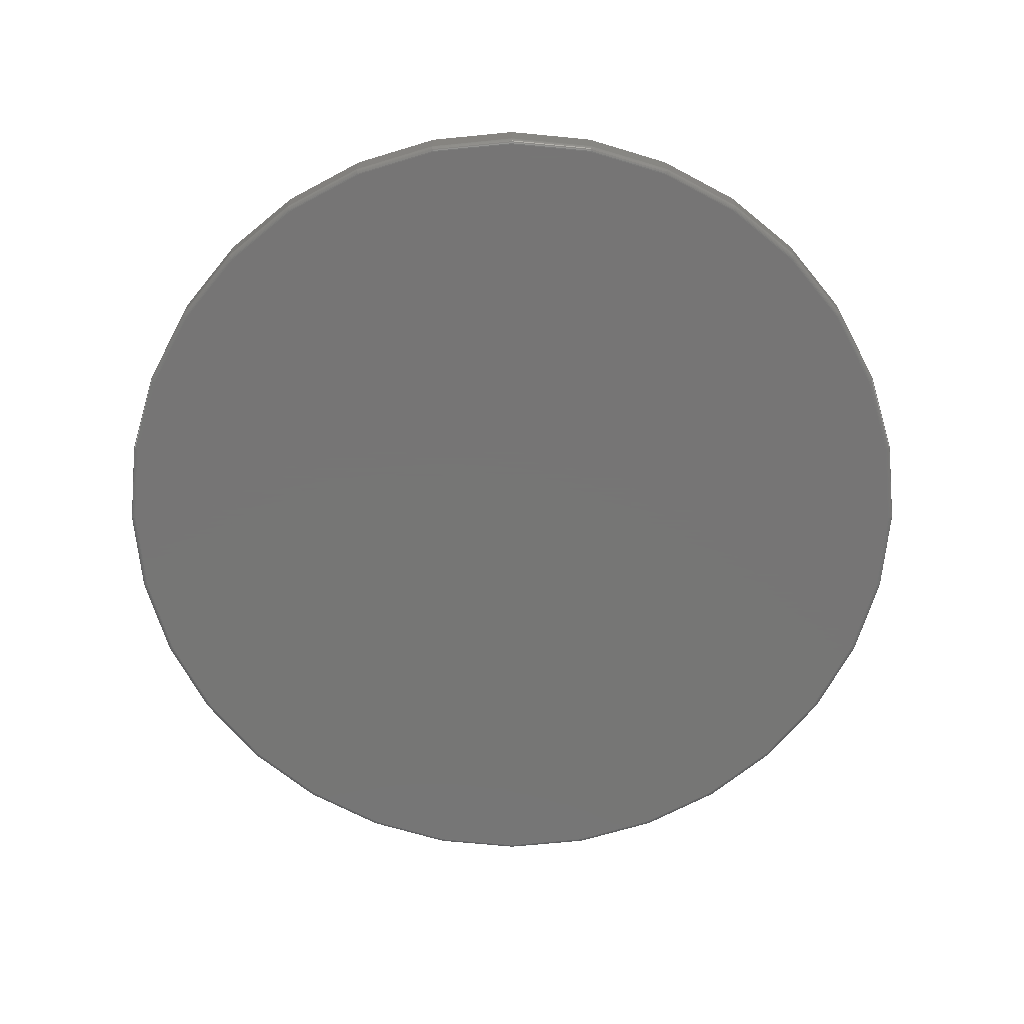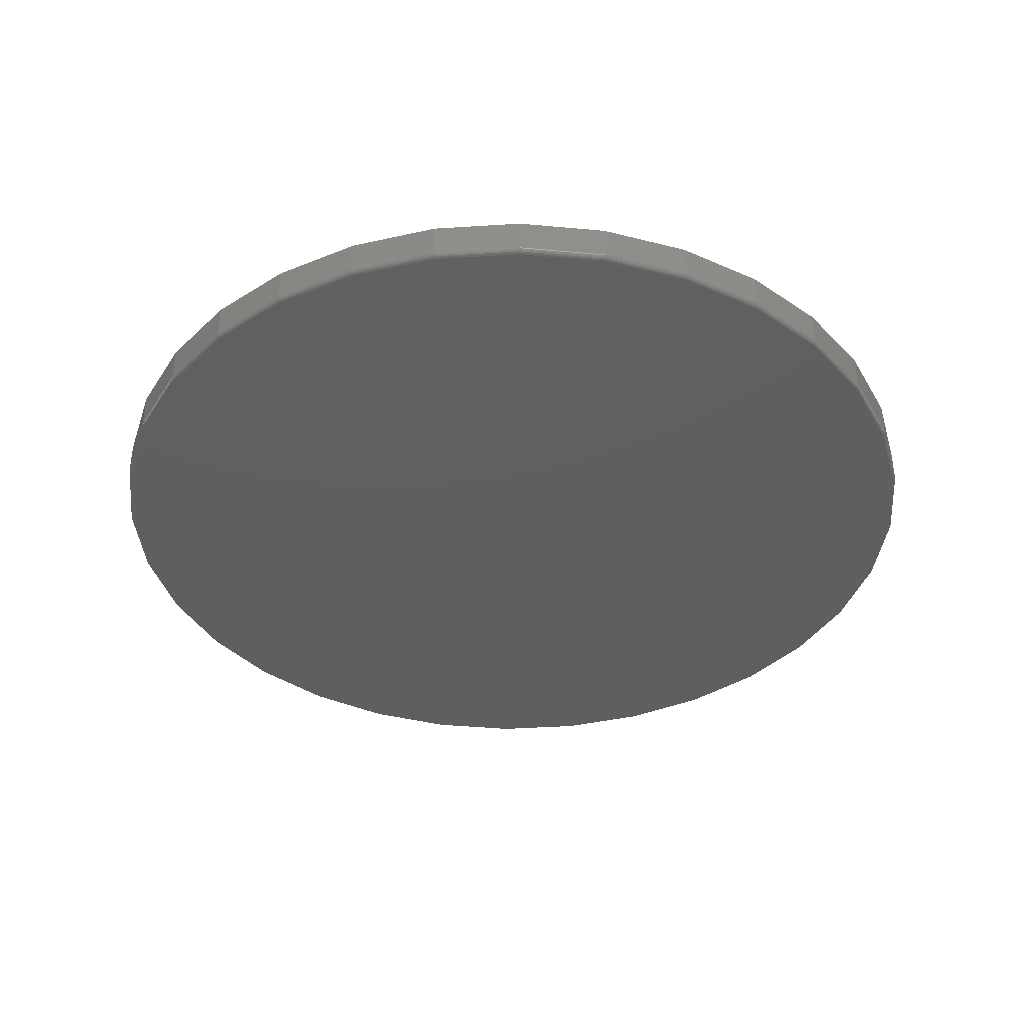
<metadata>
{"format":"stl","ext":"stl","renderer":"f3d","projection":"perspective","resolution":1024,"background":"white","views":[{"elev":-68.1,"azim":-33.7,"up":"+Y"},{"elev":-38.6,"azim":66.5,"up":"+Y"}]}
</metadata>
<code>
# stl→obj: 320 verts, 636 faces
v -0.2401 -0.05469 0.643
v 0.00327 -0.05469 0.643
v -0.1184 -0.05469 0.655
v 0.1203 -0.05469 0.6075
v -0.3571 -0.05469 0.6075
v 0.2281 -0.05469 0.5499
v -0.465 -0.05469 0.5499
v 0.3226 -0.05469 0.4723
v -0.5595 -0.05469 0.4723
v 0.4002 -0.05469 0.3778
v -0.6371 -0.05469 0.3778
v 0.4579 -0.05469 0.27
v -0.6947 -0.05469 0.27
v 0.4934 -0.05469 0.1529
v -0.7302 -0.05469 0.1529
v 0.5053 -0.05469 0.03125
v -0.7422 -0.05469 0.03125
v 0.4934 -0.05469 -0.09044
v -0.7302 -0.05469 -0.09044
v 0.4579 -0.05469 -0.2075
v -0.6947 -0.05469 -0.2075
v 0.4002 -0.05469 -0.3153
v -0.6371 -0.05469 -0.3153
v 0.3226 -0.05469 -0.4098
v -0.5595 -0.05469 -0.4098
v 0.2281 -0.05469 -0.4874
v -0.465 -0.05469 -0.4874
v 0.1203 -0.05469 -0.545
v -0.3571 -0.05469 -0.545
v 0.00327 -0.05469 -0.5805
v -0.2401 -0.05469 -0.5805
v -0.1184 -0.05469 -0.5925
v 0.5132 1.395e-16 0.03125
v 0.5132 -0.04688 0.03125
v 0.501 1.305e-16 -0.09196
v 0.501 -0.04688 -0.09196
v 0.4651 1.191e-16 -0.2104
v 0.4651 -0.04688 -0.2104
v 0.4067 1.058e-16 -0.3196
v 0.4067 -0.04688 -0.3196
v 0.3282 9.108e-17 -0.4153
v 0.3282 -0.04688 -0.4153
v 0.2325 7.555e-17 -0.4939
v 0.2325 -0.04688 -0.4939
v 0.1233 5.978e-17 -0.5523
v 0.1233 -0.04688 -0.5523
v 0.004794 4.438e-17 -0.5882
v 0.004794 -0.04688 -0.5882
v -0.1184 2.995e-17 -0.6003
v -0.1184 -0.04688 -0.6003
v -0.2416 1.703e-17 -0.5882
v -0.2416 -0.04688 -0.5882
v -0.3601 6.116e-18 -0.5523
v -0.3601 -0.04688 -0.5523
v -0.4693 -2.362e-18 -0.4939
v -0.4693 -0.04688 -0.4939
v -0.565 -8.083e-18 -0.4153
v -0.565 -0.04688 -0.4153
v -0.6436 -1.083e-17 -0.3196
v -0.6436 -0.04688 -0.3196
v -0.7019 -1.049e-17 -0.2104
v -0.7019 -0.04688 -0.2104
v -0.7379 -7.078e-18 -0.09196
v -0.7379 -0.04688 -0.09196
v -0.75 -7.304e-19 0.03125
v -0.75 -0.04688 0.03125
v -0.7379 8.312e-18 0.1545
v -0.7379 -0.04688 0.1545
v -0.7019 1.97e-17 0.2729
v -0.7019 -0.04688 0.2729
v -0.6436 3.3e-17 0.3821
v -0.6436 -0.04688 0.3821
v -0.565 4.77e-17 0.4778
v -0.565 -0.04688 0.4778
v -0.4693 6.323e-17 0.5564
v -0.4693 -0.04688 0.5564
v -0.3601 7.9e-17 0.6148
v -0.3601 -0.04688 0.6148
v -0.2416 9.439e-17 0.6507
v -0.2416 -0.04688 0.6507
v -0.1184 1.088e-16 0.6628
v -0.1184 -0.04688 0.6628
v 0.004794 1.218e-16 0.6507
v 0.004794 -0.04688 0.6507
v 0.1233 1.327e-16 0.6148
v 0.1233 -0.04688 0.6148
v 0.2325 1.411e-16 0.5564
v 0.2325 -0.04688 0.5564
v 0.3282 1.469e-16 0.4778
v 0.3282 -0.04688 0.4778
v 0.4067 1.496e-16 0.3821
v 0.4067 -0.04688 0.3821
v 0.4651 1.493e-16 0.2729
v 0.4651 -0.04688 0.2729
v 0.501 1.459e-16 0.1545
v 0.501 -0.04688 0.1545
v -0.7437 -0.05454 0.03125
v -0.7317 -0.05454 0.1532
v -0.7452 -0.05409 0.03125
v -0.7331 -0.05409 0.1535
v -0.7465 -0.05337 0.03125
v -0.7345 -0.05337 0.1538
v -0.7477 -0.0524 0.03125
v -0.7356 -0.0524 0.154
v -0.7487 -0.05122 0.03125
v -0.7366 -0.05122 0.1542
v -0.7494 -0.04986 0.03125
v -0.7373 -0.04986 0.1543
v -0.7498 -0.0484 0.03125
v -0.7377 -0.0484 0.1544
v 0.4949 -0.05454 0.1532
v 0.5069 -0.05454 0.03125
v 0.4963 -0.05409 0.1535
v 0.5083 -0.05409 0.03125
v 0.4976 -0.05337 0.1538
v 0.5097 -0.05337 0.03125
v 0.4988 -0.0524 0.154
v 0.5109 -0.0524 0.03125
v 0.4997 -0.05122 0.1542
v 0.5118 -0.05122 0.03125
v 0.5004 -0.04986 0.1543
v 0.5126 -0.04986 0.03125
v 0.5009 -0.0484 0.1544
v 0.513 -0.0484 0.03125
v 0.4593 -0.05454 0.2705
v 0.4606 -0.05409 0.2711
v 0.4619 -0.05337 0.2716
v 0.463 -0.0524 0.2721
v 0.4639 -0.05122 0.2724
v 0.4645 -0.04986 0.2727
v 0.4649 -0.0484 0.2729
v 0.4015 -0.05454 0.3786
v 0.4027 -0.05409 0.3795
v 0.4038 -0.05337 0.3802
v 0.4048 -0.0524 0.3809
v 0.4056 -0.05122 0.3814
v 0.4062 -0.04986 0.3818
v 0.4066 -0.0484 0.3821
v 0.3237 -0.05454 0.4734
v 0.3248 -0.05409 0.4744
v 0.3257 -0.05337 0.4754
v 0.3266 -0.0524 0.4762
v 0.3272 -0.05122 0.4769
v 0.3278 -0.04986 0.4774
v 0.3281 -0.0484 0.4777
v 0.229 -0.05454 0.5512
v 0.2298 -0.05409 0.5524
v 0.2305 -0.05337 0.5535
v 0.2312 -0.0524 0.5545
v 0.2317 -0.05122 0.5553
v 0.2321 -0.04986 0.5559
v 0.2324 -0.0484 0.5563
v 0.1209 -0.05454 0.6089
v 0.1214 -0.05409 0.6103
v 0.1219 -0.05337 0.6115
v 0.1224 -0.0524 0.6126
v 0.1228 -0.05122 0.6135
v 0.123 -0.04986 0.6142
v 0.1232 -0.0484 0.6146
v 0.003567 -0.05454 0.6445
v 0.003853 -0.05409 0.646
v 0.004117 -0.05337 0.6473
v 0.004347 -0.0524 0.6484
v 0.004537 -0.05122 0.6494
v 0.004678 -0.04986 0.6501
v 0.004765 -0.0484 0.6505
v -0.1184 -0.05454 0.6565
v -0.1184 -0.05409 0.658
v -0.1184 -0.05337 0.6594
v -0.1184 -0.0524 0.6605
v -0.1184 -0.05122 0.6615
v -0.1184 -0.04986 0.6622
v -0.1184 -0.0484 0.6627
v -0.2404 -0.05454 0.6445
v -0.2407 -0.05409 0.646
v -0.241 -0.05337 0.6473
v -0.2412 -0.0524 0.6484
v -0.2414 -0.05122 0.6494
v -0.2415 -0.04986 0.6501
v -0.2416 -0.0484 0.6505
v -0.3577 -0.05454 0.6089
v -0.3583 -0.05409 0.6103
v -0.3588 -0.05337 0.6115
v -0.3592 -0.0524 0.6126
v -0.3596 -0.05122 0.6135
v -0.3599 -0.04986 0.6142
v -0.3601 -0.0484 0.6146
v -0.4658 -0.05454 0.5512
v -0.4666 -0.05409 0.5524
v -0.4674 -0.05337 0.5535
v -0.468 -0.0524 0.5545
v -0.4686 -0.05122 0.5553
v -0.469 -0.04986 0.5559
v -0.4692 -0.0484 0.5563
v -0.5606 -0.05454 0.4734
v -0.5616 -0.05409 0.4744
v -0.5626 -0.05337 0.4754
v -0.5634 -0.0524 0.4762
v -0.5641 -0.05122 0.4769
v -0.5646 -0.04986 0.4774
v -0.5649 -0.0484 0.4777
v -0.6383 -0.05454 0.3786
v -0.6395 -0.05409 0.3795
v -0.6407 -0.05337 0.3802
v -0.6417 -0.0524 0.3809
v -0.6425 -0.05122 0.3814
v -0.6431 -0.04986 0.3818
v -0.6434 -0.0484 0.3821
v -0.6961 -0.05454 0.2705
v -0.6975 -0.05409 0.2711
v -0.6987 -0.05337 0.2716
v -0.6998 -0.0524 0.2721
v -0.7007 -0.05122 0.2724
v -0.7014 -0.04986 0.2727
v -0.7018 -0.0484 0.2729
v 0.4949 -0.05454 -0.09074
v 0.4963 -0.05409 -0.09102
v 0.4976 -0.05337 -0.09129
v 0.4988 -0.0524 -0.09152
v 0.4997 -0.05122 -0.09171
v 0.5004 -0.04986 -0.09185
v 0.5009 -0.0484 -0.09194
v -0.7317 -0.05454 -0.09074
v -0.7331 -0.05409 -0.09102
v -0.7345 -0.05337 -0.09129
v -0.7356 -0.0524 -0.09152
v -0.7366 -0.05122 -0.09171
v -0.7373 -0.04986 -0.09185
v -0.7377 -0.0484 -0.09194
v -0.6961 -0.05454 -0.208
v -0.6975 -0.05409 -0.2086
v -0.6987 -0.05337 -0.2091
v -0.6998 -0.0524 -0.2096
v -0.7007 -0.05122 -0.2099
v -0.7014 -0.04986 -0.2102
v -0.7018 -0.0484 -0.2104
v -0.6383 -0.05454 -0.3161
v -0.6395 -0.05409 -0.317
v -0.6407 -0.05337 -0.3177
v -0.6417 -0.0524 -0.3184
v -0.6425 -0.05122 -0.3189
v -0.6431 -0.04986 -0.3193
v -0.6434 -0.0484 -0.3196
v -0.5606 -0.05454 -0.4109
v -0.5616 -0.05409 -0.4119
v -0.5626 -0.05337 -0.4129
v -0.5634 -0.0524 -0.4137
v -0.5641 -0.05122 -0.4144
v -0.5646 -0.04986 -0.4149
v -0.5649 -0.0484 -0.4152
v -0.4658 -0.05454 -0.4887
v -0.4666 -0.05409 -0.4899
v -0.4674 -0.05337 -0.491
v -0.468 -0.0524 -0.492
v -0.4686 -0.05122 -0.4928
v -0.469 -0.04986 -0.4934
v -0.4692 -0.0484 -0.4938
v -0.3577 -0.05454 -0.5464
v -0.3583 -0.05409 -0.5478
v -0.3588 -0.05337 -0.549
v -0.3592 -0.0524 -0.5501
v -0.3596 -0.05122 -0.551
v -0.3599 -0.04986 -0.5517
v -0.3601 -0.0484 -0.5521
v -0.2404 -0.05454 -0.582
v -0.2407 -0.05409 -0.5835
v -0.241 -0.05337 -0.5848
v -0.2412 -0.0524 -0.5859
v -0.2414 -0.05122 -0.5869
v -0.2415 -0.04986 -0.5876
v -0.2416 -0.0484 -0.588
v -0.1184 -0.05454 -0.594
v -0.1184 -0.05409 -0.5955
v -0.1184 -0.05337 -0.5969
v -0.1184 -0.0524 -0.598
v -0.1184 -0.05122 -0.599
v -0.1184 -0.04986 -0.5997
v -0.1184 -0.0484 -0.6002
v 0.003567 -0.05454 -0.582
v 0.003853 -0.05409 -0.5835
v 0.004117 -0.05337 -0.5848
v 0.004347 -0.0524 -0.5859
v 0.004537 -0.05122 -0.5869
v 0.004678 -0.04986 -0.5876
v 0.004765 -0.0484 -0.588
v 0.1209 -0.05454 -0.5464
v 0.1214 -0.05409 -0.5478
v 0.1219 -0.05337 -0.549
v 0.1224 -0.0524 -0.5501
v 0.1228 -0.05122 -0.551
v 0.123 -0.04986 -0.5517
v 0.1232 -0.0484 -0.5521
v 0.229 -0.05454 -0.4887
v 0.2298 -0.05409 -0.4899
v 0.2305 -0.05337 -0.491
v 0.2312 -0.0524 -0.492
v 0.2317 -0.05122 -0.4928
v 0.2321 -0.04986 -0.4934
v 0.2324 -0.0484 -0.4938
v 0.3237 -0.05454 -0.4109
v 0.3248 -0.05409 -0.4119
v 0.3257 -0.05337 -0.4129
v 0.3266 -0.0524 -0.4137
v 0.3272 -0.05122 -0.4144
v 0.3278 -0.04986 -0.4149
v 0.3281 -0.0484 -0.4152
v 0.4015 -0.05454 -0.3161
v 0.4027 -0.05409 -0.317
v 0.4038 -0.05337 -0.3177
v 0.4048 -0.0524 -0.3184
v 0.4056 -0.05122 -0.3189
v 0.4062 -0.04986 -0.3193
v 0.4066 -0.0484 -0.3196
v 0.4593 -0.05454 -0.208
v 0.4606 -0.05409 -0.2086
v 0.4619 -0.05337 -0.2091
v 0.463 -0.0524 -0.2096
v 0.4639 -0.05122 -0.2099
v 0.4645 -0.04986 -0.2102
v 0.4649 -0.0484 -0.2104
f 1 2 3
f 2 1 4
f 4 1 5
f 4 5 6
f 6 5 7
f 6 7 8
f 8 7 9
f 8 9 10
f 10 9 11
f 10 11 12
f 12 11 13
f 12 13 14
f 14 13 15
f 14 15 16
f 16 15 17
f 16 17 18
f 18 17 19
f 18 19 20
f 20 19 21
f 20 21 22
f 22 21 23
f 22 23 24
f 24 23 25
f 24 25 26
f 26 25 27
f 26 27 28
f 28 27 29
f 28 29 30
f 30 29 31
f 30 31 32
f 33 34 35
f 35 34 36
f 35 36 37
f 37 36 38
f 37 38 39
f 39 38 40
f 39 40 41
f 41 40 42
f 41 42 43
f 43 42 44
f 43 44 45
f 45 44 46
f 45 46 47
f 47 46 48
f 47 48 49
f 49 48 50
f 49 50 51
f 51 50 52
f 51 52 53
f 53 52 54
f 53 54 55
f 55 54 56
f 55 56 57
f 57 56 58
f 57 58 59
f 59 58 60
f 59 60 61
f 61 60 62
f 61 62 63
f 63 62 64
f 63 64 65
f 65 64 66
f 65 66 67
f 67 66 68
f 67 68 69
f 69 68 70
f 69 70 71
f 71 70 72
f 71 72 73
f 73 72 74
f 73 74 75
f 75 74 76
f 75 76 77
f 77 76 78
f 77 78 79
f 79 78 80
f 79 80 81
f 81 80 82
f 81 82 83
f 83 82 84
f 83 84 85
f 85 84 86
f 85 86 87
f 87 86 88
f 87 88 89
f 89 88 90
f 89 90 91
f 91 90 92
f 91 92 93
f 93 92 94
f 93 94 95
f 95 94 96
f 95 96 33
f 33 96 34
f 17 15 97
f 97 15 98
f 97 98 99
f 99 98 100
f 99 100 101
f 101 100 102
f 101 102 103
f 103 102 104
f 103 104 105
f 105 104 106
f 105 106 107
f 107 106 108
f 107 108 109
f 109 108 110
f 109 110 66
f 66 110 68
f 14 16 111
f 111 16 112
f 111 112 113
f 113 112 114
f 113 114 115
f 115 114 116
f 115 116 117
f 117 116 118
f 117 118 119
f 119 118 120
f 119 120 121
f 121 120 122
f 121 122 123
f 123 122 124
f 123 124 96
f 96 124 34
f 12 14 125
f 125 14 111
f 125 111 126
f 126 111 113
f 126 113 127
f 127 113 115
f 127 115 128
f 128 115 117
f 128 117 129
f 129 117 119
f 129 119 130
f 130 119 121
f 130 121 131
f 131 121 123
f 131 123 94
f 94 123 96
f 10 12 132
f 132 12 125
f 132 125 133
f 133 125 126
f 133 126 134
f 134 126 127
f 134 127 135
f 135 127 128
f 135 128 136
f 136 128 129
f 136 129 137
f 137 129 130
f 137 130 138
f 138 130 131
f 138 131 92
f 92 131 94
f 8 10 139
f 139 10 132
f 139 132 140
f 140 132 133
f 140 133 141
f 141 133 134
f 141 134 142
f 142 134 135
f 142 135 143
f 143 135 136
f 143 136 144
f 144 136 137
f 144 137 145
f 145 137 138
f 145 138 90
f 90 138 92
f 6 8 146
f 146 8 139
f 146 139 147
f 147 139 140
f 147 140 148
f 148 140 141
f 148 141 149
f 149 141 142
f 149 142 150
f 150 142 143
f 150 143 151
f 151 143 144
f 151 144 152
f 152 144 145
f 152 145 88
f 88 145 90
f 4 6 153
f 153 6 146
f 153 146 154
f 154 146 147
f 154 147 155
f 155 147 148
f 155 148 156
f 156 148 149
f 156 149 157
f 157 149 150
f 157 150 158
f 158 150 151
f 158 151 159
f 159 151 152
f 159 152 86
f 86 152 88
f 2 4 160
f 160 4 153
f 160 153 161
f 161 153 154
f 161 154 162
f 162 154 155
f 162 155 163
f 163 155 156
f 163 156 164
f 164 156 157
f 164 157 165
f 165 157 158
f 165 158 166
f 166 158 159
f 166 159 84
f 84 159 86
f 3 2 167
f 167 2 160
f 167 160 168
f 168 160 161
f 168 161 169
f 169 161 162
f 169 162 170
f 170 162 163
f 170 163 171
f 171 163 164
f 171 164 172
f 172 164 165
f 172 165 173
f 173 165 166
f 173 166 82
f 82 166 84
f 1 3 174
f 174 3 167
f 174 167 175
f 175 167 168
f 175 168 176
f 176 168 169
f 176 169 177
f 177 169 170
f 177 170 178
f 178 170 171
f 178 171 179
f 179 171 172
f 179 172 180
f 180 172 173
f 180 173 80
f 80 173 82
f 5 1 181
f 181 1 174
f 181 174 182
f 182 174 175
f 182 175 183
f 183 175 176
f 183 176 184
f 184 176 177
f 184 177 185
f 185 177 178
f 185 178 186
f 186 178 179
f 186 179 187
f 187 179 180
f 187 180 78
f 78 180 80
f 7 5 188
f 188 5 181
f 188 181 189
f 189 181 182
f 189 182 190
f 190 182 183
f 190 183 191
f 191 183 184
f 191 184 192
f 192 184 185
f 192 185 193
f 193 185 186
f 193 186 194
f 194 186 187
f 194 187 76
f 76 187 78
f 9 7 195
f 195 7 188
f 195 188 196
f 196 188 189
f 196 189 197
f 197 189 190
f 197 190 198
f 198 190 191
f 198 191 199
f 199 191 192
f 199 192 200
f 200 192 193
f 200 193 201
f 201 193 194
f 201 194 74
f 74 194 76
f 11 9 202
f 202 9 195
f 202 195 203
f 203 195 196
f 203 196 204
f 204 196 197
f 204 197 205
f 205 197 198
f 205 198 206
f 206 198 199
f 206 199 207
f 207 199 200
f 207 200 208
f 208 200 201
f 208 201 72
f 72 201 74
f 13 11 209
f 209 11 202
f 209 202 210
f 210 202 203
f 210 203 211
f 211 203 204
f 211 204 212
f 212 204 205
f 212 205 213
f 213 205 206
f 213 206 214
f 214 206 207
f 214 207 215
f 215 207 208
f 215 208 70
f 70 208 72
f 15 13 98
f 98 13 209
f 98 209 100
f 100 209 210
f 100 210 102
f 102 210 211
f 102 211 104
f 104 211 212
f 104 212 106
f 106 212 213
f 106 213 108
f 108 213 214
f 108 214 110
f 110 214 215
f 110 215 68
f 68 215 70
f 16 18 112
f 112 18 216
f 112 216 114
f 114 216 217
f 114 217 116
f 116 217 218
f 116 218 118
f 118 218 219
f 118 219 120
f 120 219 220
f 120 220 122
f 122 220 221
f 122 221 124
f 124 221 222
f 124 222 34
f 34 222 36
f 19 17 223
f 223 17 97
f 223 97 224
f 224 97 99
f 224 99 225
f 225 99 101
f 225 101 226
f 226 101 103
f 226 103 227
f 227 103 105
f 227 105 228
f 228 105 107
f 228 107 229
f 229 107 109
f 229 109 64
f 64 109 66
f 21 19 230
f 230 19 223
f 230 223 231
f 231 223 224
f 231 224 232
f 232 224 225
f 232 225 233
f 233 225 226
f 233 226 234
f 234 226 227
f 234 227 235
f 235 227 228
f 235 228 236
f 236 228 229
f 236 229 62
f 62 229 64
f 23 21 237
f 237 21 230
f 237 230 238
f 238 230 231
f 238 231 239
f 239 231 232
f 239 232 240
f 240 232 233
f 240 233 241
f 241 233 234
f 241 234 242
f 242 234 235
f 242 235 243
f 243 235 236
f 243 236 60
f 60 236 62
f 25 23 244
f 244 23 237
f 244 237 245
f 245 237 238
f 245 238 246
f 246 238 239
f 246 239 247
f 247 239 240
f 247 240 248
f 248 240 241
f 248 241 249
f 249 241 242
f 249 242 250
f 250 242 243
f 250 243 58
f 58 243 60
f 27 25 251
f 251 25 244
f 251 244 252
f 252 244 245
f 252 245 253
f 253 245 246
f 253 246 254
f 254 246 247
f 254 247 255
f 255 247 248
f 255 248 256
f 256 248 249
f 256 249 257
f 257 249 250
f 257 250 56
f 56 250 58
f 29 27 258
f 258 27 251
f 258 251 259
f 259 251 252
f 259 252 260
f 260 252 253
f 260 253 261
f 261 253 254
f 261 254 262
f 262 254 255
f 262 255 263
f 263 255 256
f 263 256 264
f 264 256 257
f 264 257 54
f 54 257 56
f 31 29 265
f 265 29 258
f 265 258 266
f 266 258 259
f 266 259 267
f 267 259 260
f 267 260 268
f 268 260 261
f 268 261 269
f 269 261 262
f 269 262 270
f 270 262 263
f 270 263 271
f 271 263 264
f 271 264 52
f 52 264 54
f 32 31 272
f 272 31 265
f 272 265 273
f 273 265 266
f 273 266 274
f 274 266 267
f 274 267 275
f 275 267 268
f 275 268 276
f 276 268 269
f 276 269 277
f 277 269 270
f 277 270 278
f 278 270 271
f 278 271 50
f 50 271 52
f 30 32 279
f 279 32 272
f 279 272 280
f 280 272 273
f 280 273 281
f 281 273 274
f 281 274 282
f 282 274 275
f 282 275 283
f 283 275 276
f 283 276 284
f 284 276 277
f 284 277 285
f 285 277 278
f 285 278 48
f 48 278 50
f 28 30 286
f 286 30 279
f 286 279 287
f 287 279 280
f 287 280 288
f 288 280 281
f 288 281 289
f 289 281 282
f 289 282 290
f 290 282 283
f 290 283 291
f 291 283 284
f 291 284 292
f 292 284 285
f 292 285 46
f 46 285 48
f 26 28 293
f 293 28 286
f 293 286 294
f 294 286 287
f 294 287 295
f 295 287 288
f 295 288 296
f 296 288 289
f 296 289 297
f 297 289 290
f 297 290 298
f 298 290 291
f 298 291 299
f 299 291 292
f 299 292 44
f 44 292 46
f 24 26 300
f 300 26 293
f 300 293 301
f 301 293 294
f 301 294 302
f 302 294 295
f 302 295 303
f 303 295 296
f 303 296 304
f 304 296 297
f 304 297 305
f 305 297 298
f 305 298 306
f 306 298 299
f 306 299 42
f 42 299 44
f 22 24 307
f 307 24 300
f 307 300 308
f 308 300 301
f 308 301 309
f 309 301 302
f 309 302 310
f 310 302 303
f 310 303 311
f 311 303 304
f 311 304 312
f 312 304 305
f 312 305 313
f 313 305 306
f 313 306 40
f 40 306 42
f 20 22 314
f 314 22 307
f 314 307 315
f 315 307 308
f 315 308 316
f 316 308 309
f 316 309 317
f 317 309 310
f 317 310 318
f 318 310 311
f 318 311 319
f 319 311 312
f 319 312 320
f 320 312 313
f 320 313 38
f 38 313 40
f 18 20 216
f 216 20 314
f 216 314 217
f 217 314 315
f 217 315 218
f 218 315 316
f 218 316 219
f 219 316 317
f 219 317 220
f 220 317 318
f 220 318 221
f 221 318 319
f 221 319 222
f 222 319 320
f 222 320 36
f 36 320 38
f 81 83 79
f 49 51 47
f 47 51 53
f 47 53 45
f 45 53 55
f 45 55 43
f 43 55 57
f 43 57 41
f 41 57 59
f 41 59 39
f 39 59 61
f 39 61 37
f 37 61 63
f 37 63 35
f 35 63 65
f 35 65 33
f 33 65 67
f 33 67 95
f 95 67 69
f 95 69 93
f 93 69 71
f 93 71 91
f 91 71 73
f 91 73 89
f 89 73 75
f 89 75 87
f 87 75 77
f 87 77 85
f 85 77 79
f 85 79 83

</code>
